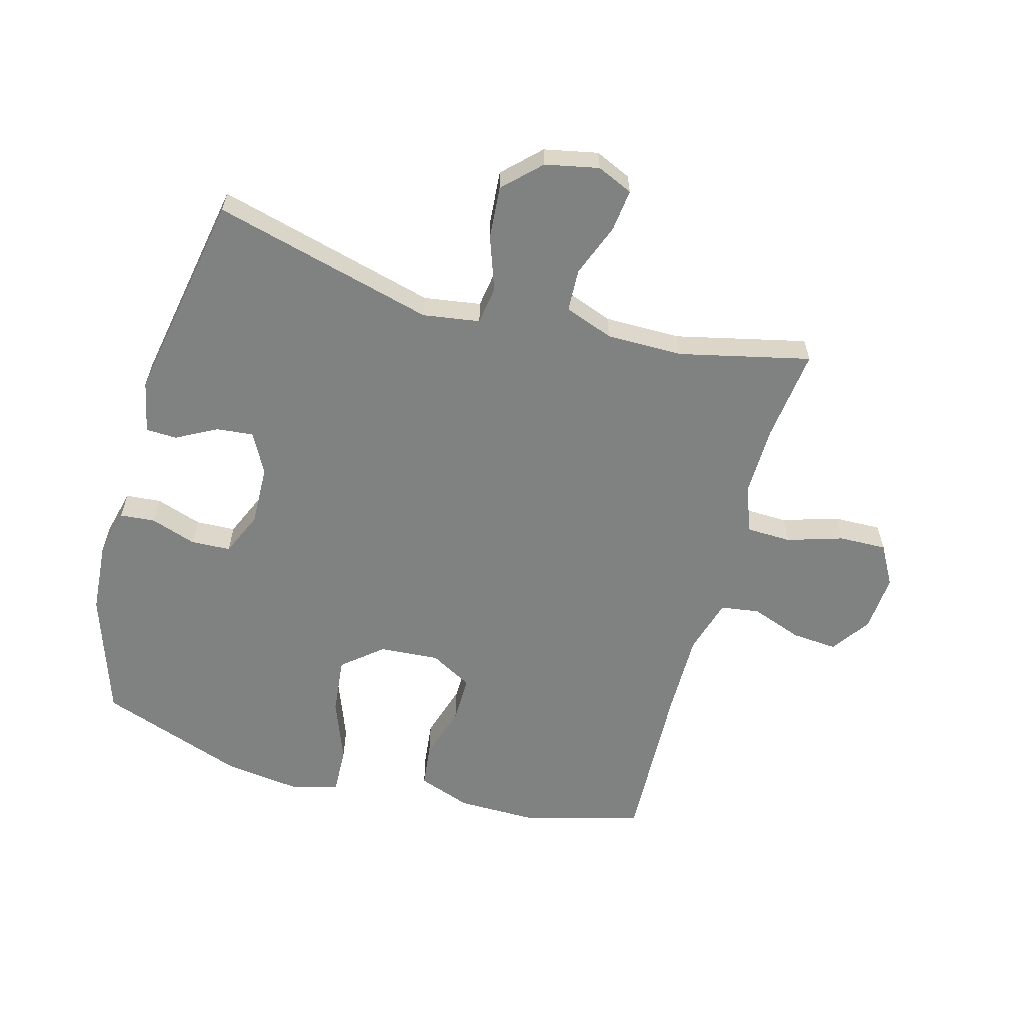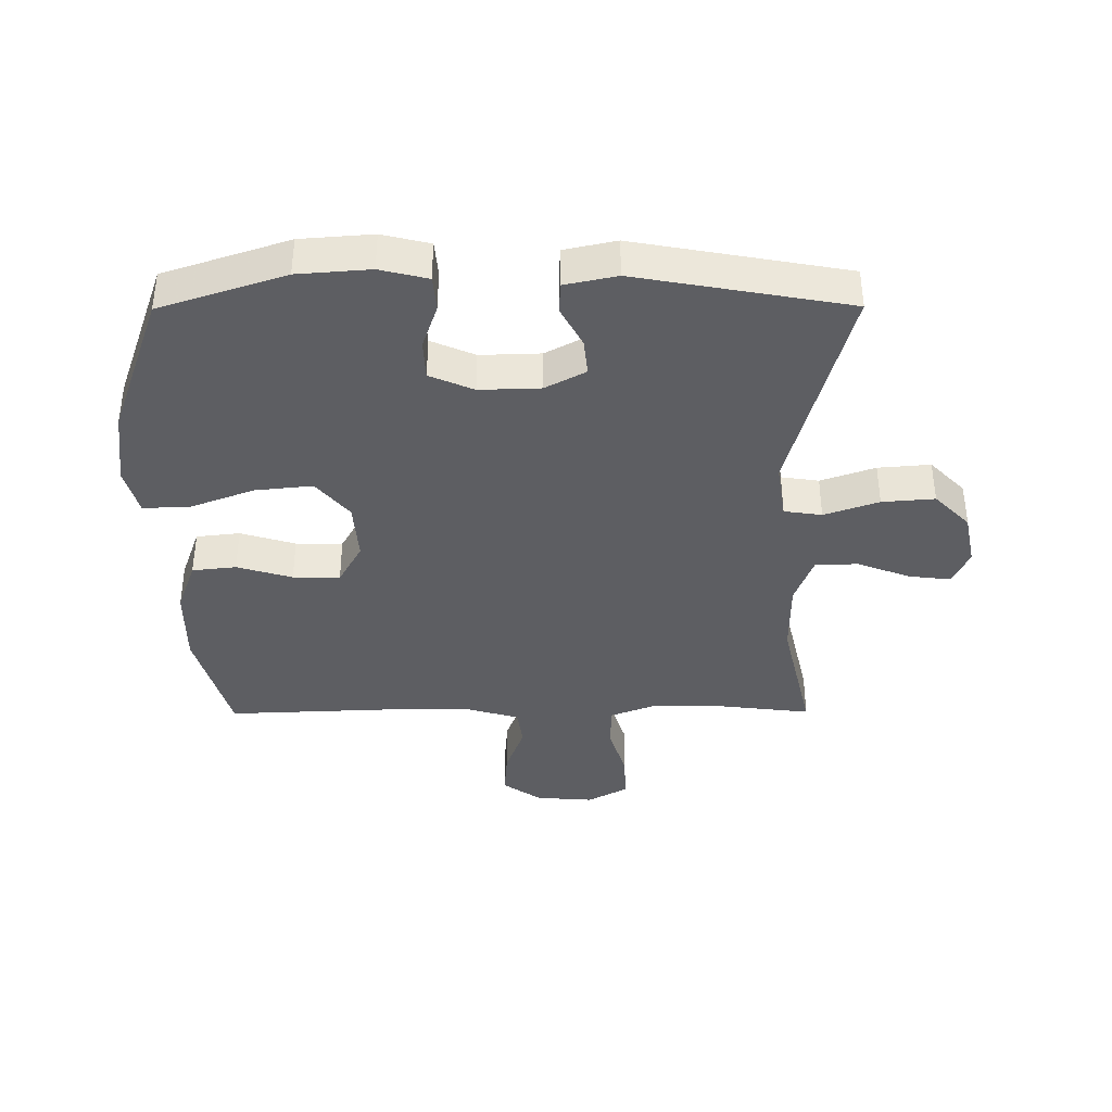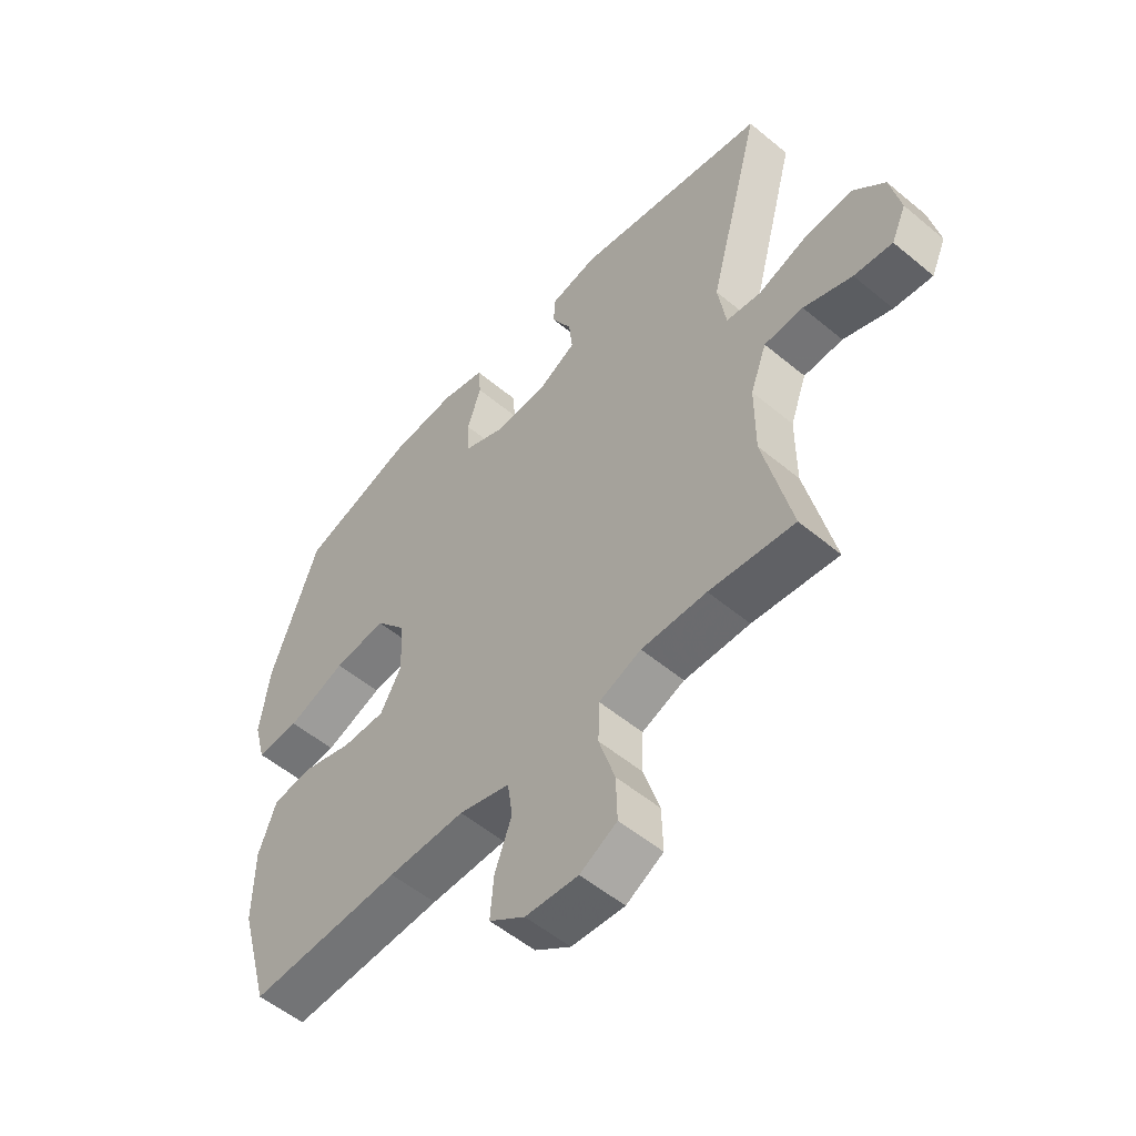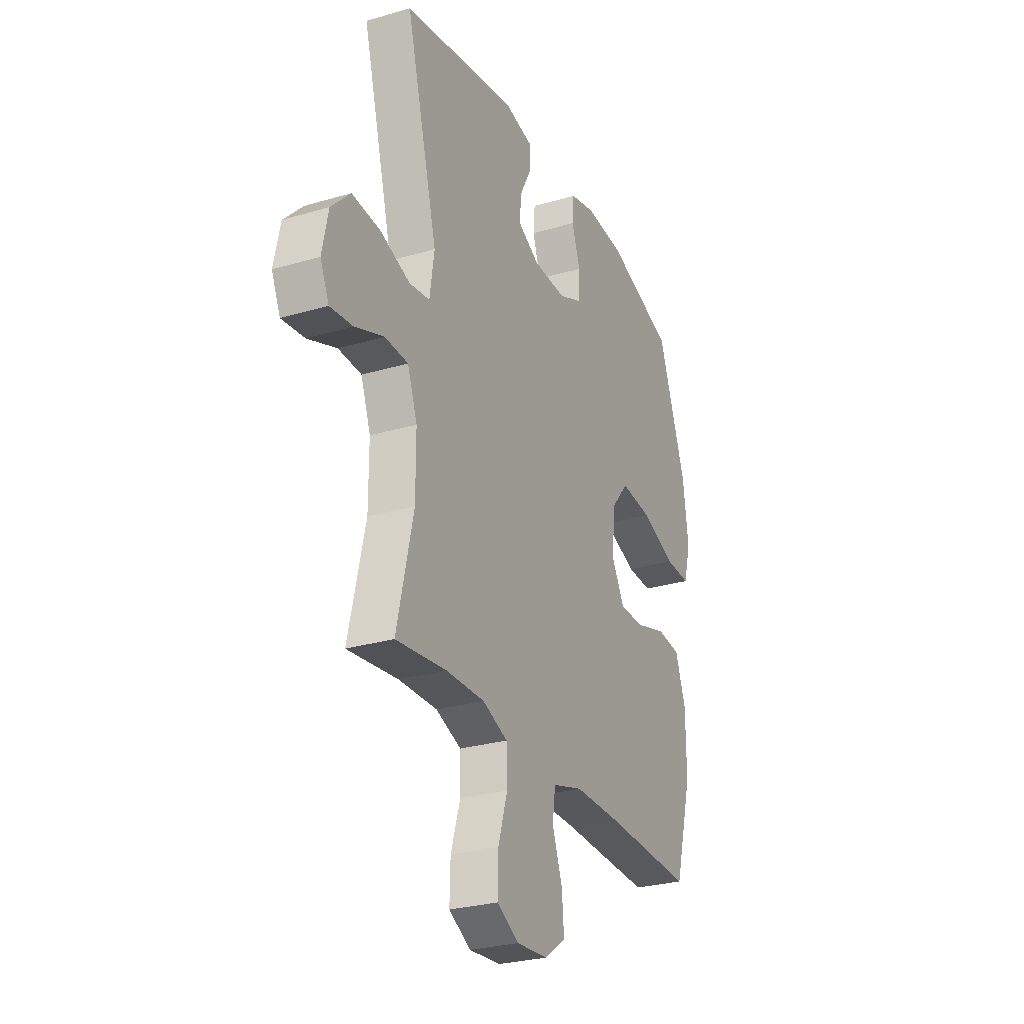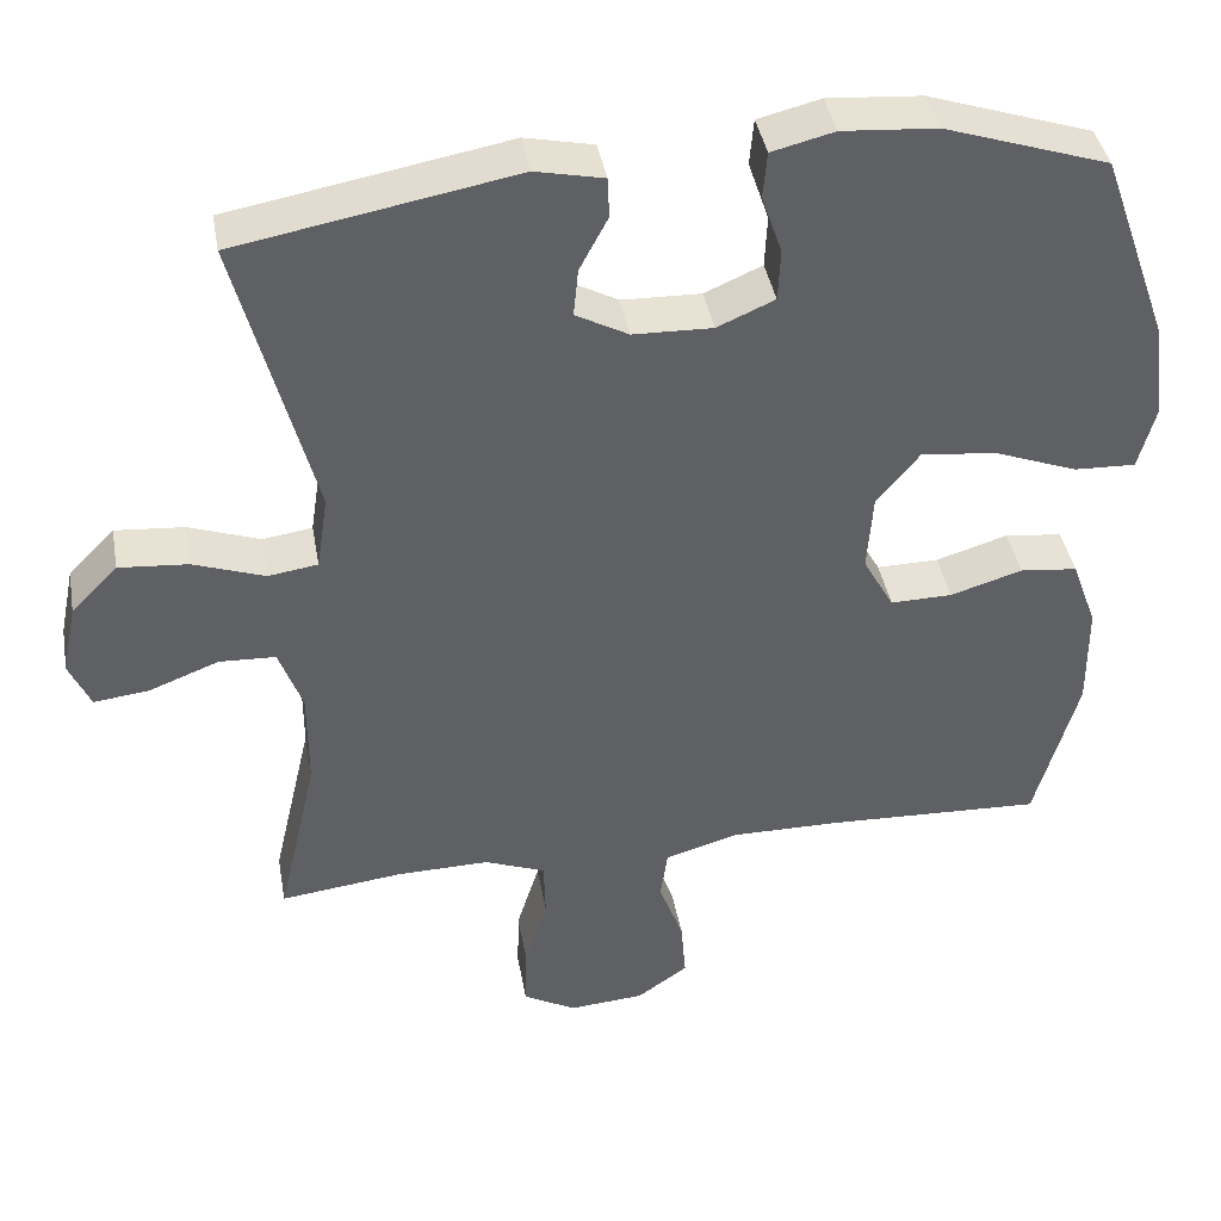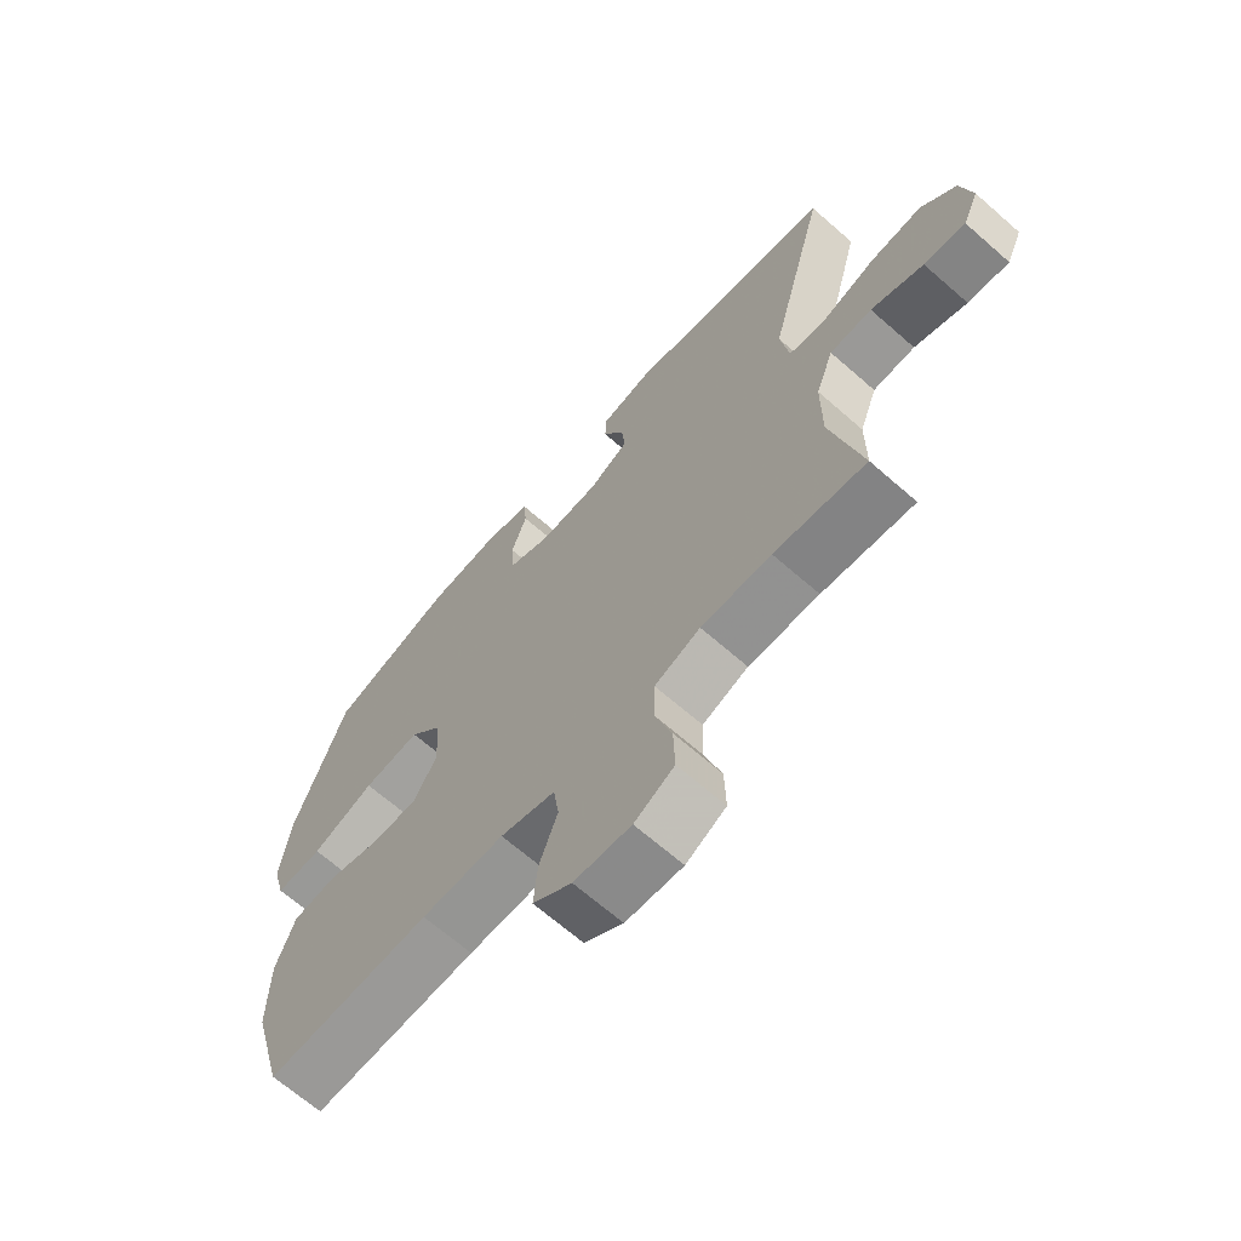
<metadata>
{"format":"obj","ext":"obj","renderer":"f3d","projection":"perspective","resolution":1024,"background":"white","views":[{"elev":-60.3,"azim":74.6,"up":"+Y"},{"elev":-38.5,"azim":0.3,"up":"+Y"},{"elev":-54.3,"azim":48.6,"up":"+Z"},{"elev":-27.7,"azim":114.3,"up":"+Z"},{"elev":40.5,"azim":169.9,"up":"+Z"},{"elev":-67.0,"azim":48.7,"up":"+Z"}]}
</metadata>
<code>
v -0.5 0.07 0.5
v -0.298 0.07 0.567
v -0.181 0.07 0.576
v -0.104 0.07 0.557
v -0.099 0.07 0.5
v -0.124 0.07 0.426
v -0.121 0.07 0.362
v -0.05 0.07 0.331
v 0.048 0.07 0.334
v 0.113 0.07 0.369
v 0.107 0.07 0.428
v 0.072 0.07 0.494
v 0.074 0.07 0.544
v 0.158 0.07 0.562
v 0.5 0.07 0.5
v 0.406 0.07 0.142
v 0.42 0.07 0.05
v 0.481 0.07 0.041
v 0.569 0.07 0.072
v 0.654 0.07 0.079
v 0.711 0.07 0.021
v 0.729 0.07 -0.066
v 0.703 0.07 -0.124
v 0.635 0.07 -0.116
v 0.549 0.07 -0.083
v 0.48 0.07 -0.086
v 0.451 0.07 -0.165
v 0.451 0.07 -0.288
v 0.5 0.07 -0.5
v 0.35 0.07 -0.482
v 0.235 0.07 -0.48
v 0.16 0.07 -0.509
v 0.158 0.07 -0.581
v 0.186 0.07 -0.671
v 0.188 0.07 -0.748
v 0.123 0.07 -0.784
v 0.03 0.07 -0.777
v -0.033 0.07 -0.733
v -0.027 0.07 -0.659
v 0.003 0.07 -0.577
v -0.006 0.07 -0.514
v -0.096 0.07 -0.488
v -0.231 0.07 -0.489
v -0.5 0.07 -0.5
v -0.553 0.07 -0.31
v -0.552 0.07 -0.18
v -0.521 0.07 -0.094
v -0.45 0.07 -0.086
v -0.361 0.07 -0.113
v -0.285 0.07 -0.114
v -0.247 0.07 -0.046
v -0.254 0.07 0.051
v -0.307 0.07 0.115
v -0.4 0.07 0.105
v -0.503 0.07 0.066
v -0.579 0.07 0.063
v -0.6 0.07 0.141
v -0.584 0.07 0.264
v -0.5 0 0.5
v -0.298 0 0.567
v -0.181 0 0.576
v -0.104 0 0.557
v -0.099 0 0.5
v -0.124 0 0.426
v -0.121 0 0.362
v -0.05 0 0.331
v 0.048 0 0.334
v 0.113 0 0.369
v 0.107 0 0.428
v 0.072 0 0.494
v 0.074 0 0.544
v 0.158 0 0.562
v 0.5 0 0.5
v 0.406 0 0.142
v 0.42 0 0.05
v 0.481 0 0.041
v 0.569 0 0.072
v 0.654 0 0.079
v 0.711 0 0.021
v 0.729 0 -0.066
v 0.703 0 -0.124
v 0.635 0 -0.116
v 0.549 0 -0.083
v 0.48 0 -0.086
v 0.451 0 -0.165
v 0.451 0 -0.288
v 0.5 0 -0.5
v 0.35 0 -0.482
v 0.235 0 -0.48
v 0.16 0 -0.509
v 0.158 0 -0.581
v 0.186 0 -0.671
v 0.188 0 -0.748
v 0.123 0 -0.784
v 0.03 0 -0.777
v -0.033 0 -0.733
v -0.027 0 -0.659
v 0.003 0 -0.577
v -0.006 0 -0.514
v -0.096 0 -0.488
v -0.231 0 -0.489
v -0.5 0 -0.5
v -0.553 0 -0.31
v -0.552 0 -0.18
v -0.521 0 -0.094
v -0.45 0 -0.086
v -0.361 0 -0.113
v -0.285 0 -0.114
v -0.247 0 -0.046
v -0.254 0 0.051
v -0.307 0 0.115
v -0.4 0 0.105
v -0.503 0 0.066
v -0.579 0 0.063
v -0.6 0 0.141
v -0.584 0 0.264
f 4 5 6
f 3 4 6
f 2 3 6
f 1 2 6
f 58 1 6
f 57 58 6
f 56 57 6
f 55 56 6
f 54 55 6
f 53 54 6 7
f 52 53 7 8
f 51 52 8 9
f 50 51 9 10
f 47 48 49
f 46 47 49
f 45 46 49
f 44 45 49
f 43 44 49
f 42 43 49 50
f 41 42 50 10
f 38 39 40
f 37 38 40
f 36 37 40
f 35 36 40
f 34 35 40
f 33 34 40
f 40 41 10
f 33 40 10
f 32 33 10
f 28 29 30
f 27 28 30 31
f 31 32 10
f 27 31 10
f 26 27 10
f 23 24 25
f 22 23 25
f 21 22 25
f 20 21 25
f 19 20 25
f 18 19 25
f 17 18 25 26
f 14 15 16
f 13 14 16
f 12 13 16
f 11 12 16
f 11 16 17
f 10 11 17 26
f 64 63 62
f 64 62 61
f 64 61 60
f 64 60 59
f 64 59 116
f 64 116 115
f 64 115 114
f 64 114 113
f 64 113 112
f 65 64 112 111
f 66 65 111 110
f 67 66 110 109
f 68 67 109 108
f 107 106 105
f 107 105 104
f 107 104 103
f 107 103 102
f 107 102 101
f 108 107 101 100
f 68 108 100 99
f 98 97 96
f 98 96 95
f 98 95 94
f 98 94 93
f 98 93 92
f 98 92 91
f 68 99 98
f 68 98 91
f 68 91 90
f 88 87 86
f 89 88 86 85
f 68 90 89
f 68 89 85
f 68 85 84
f 83 82 81
f 83 81 80
f 83 80 79
f 83 79 78
f 83 78 77
f 83 77 76
f 84 83 76 75
f 74 73 72
f 74 72 71
f 74 71 70
f 74 70 69
f 75 74 69
f 84 75 69 68
f 1 59 60 2
f 2 60 61 3
f 3 61 62 4
f 4 62 63 5
f 5 63 64 6
f 6 64 65 7
f 7 65 66 8
f 8 66 67 9
f 9 67 68 10
f 10 68 69 11
f 11 69 70 12
f 12 70 71 13
f 13 71 72 14
f 14 72 73 15
f 15 73 74 16
f 16 74 75 17
f 17 75 76 18
f 18 76 77 19
f 19 77 78 20
f 20 78 79 21
f 21 79 80 22
f 22 80 81 23
f 23 81 82 24
f 24 82 83 25
f 25 83 84 26
f 26 84 85 27
f 27 85 86 28
f 28 86 87 29
f 29 87 88 30
f 30 88 89 31
f 31 89 90 32
f 32 90 91 33
f 33 91 92 34
f 34 92 93 35
f 35 93 94 36
f 36 94 95 37
f 37 95 96 38
f 38 96 97 39
f 39 97 98 40
f 40 98 99 41
f 41 99 100 42
f 42 100 101 43
f 43 101 102 44
f 44 102 103 45
f 45 103 104 46
f 46 104 105 47
f 47 105 106 48
f 48 106 107 49
f 49 107 108 50
f 50 108 109 51
f 51 109 110 52
f 52 110 111 53
f 53 111 112 54
f 54 112 113 55
f 55 113 114 56
f 56 114 115 57
f 57 115 116 58
f 58 116 59 1

</code>
